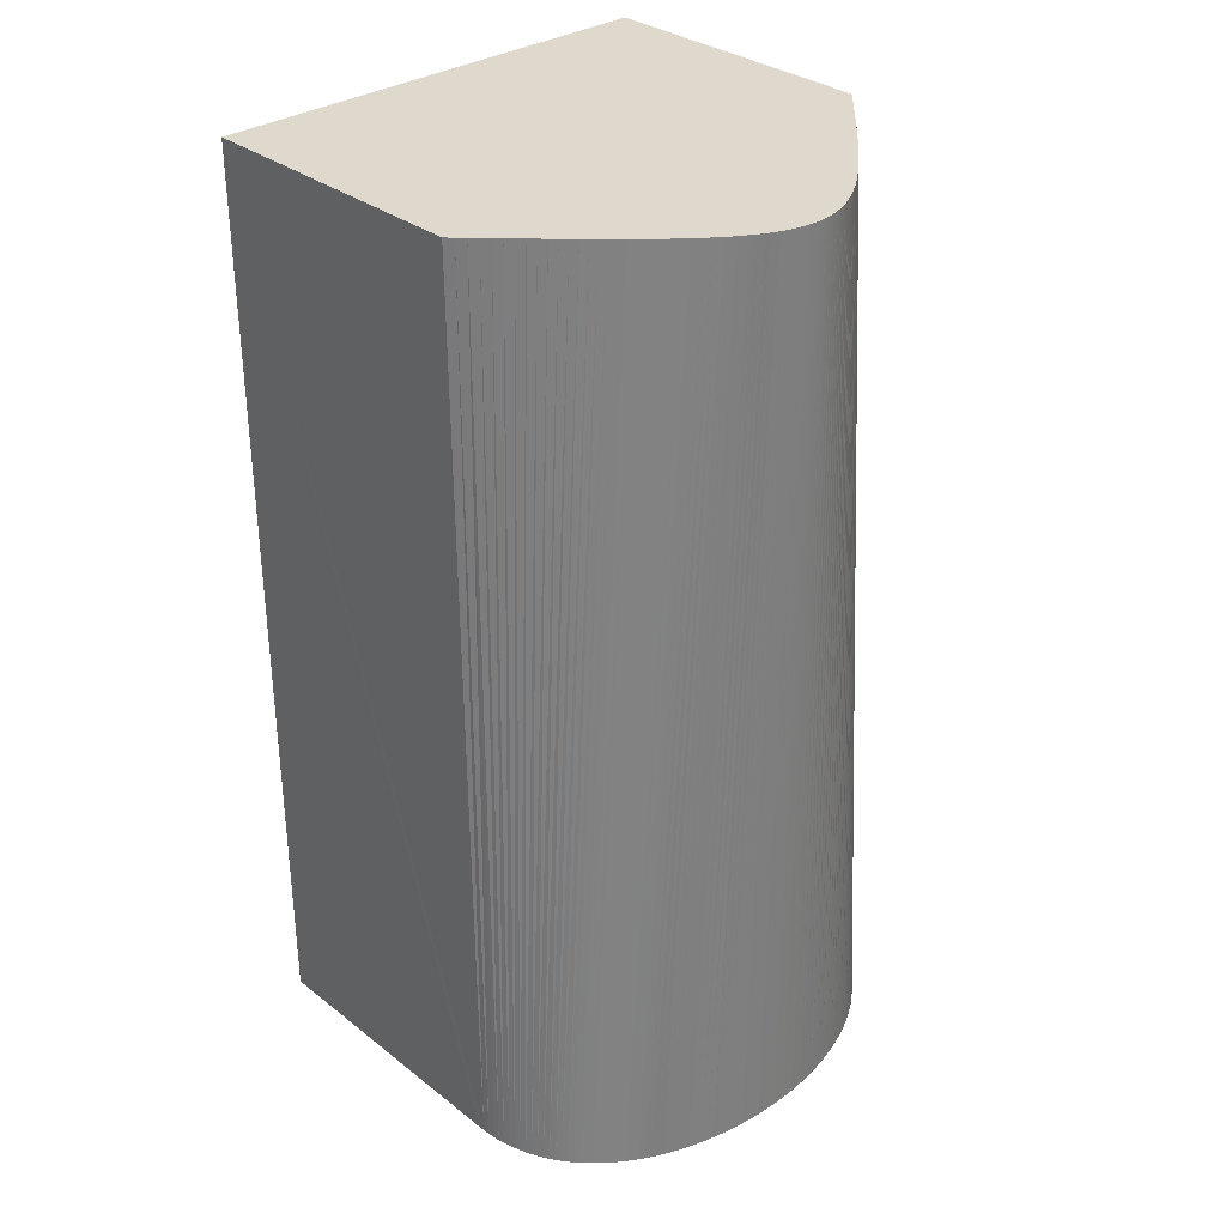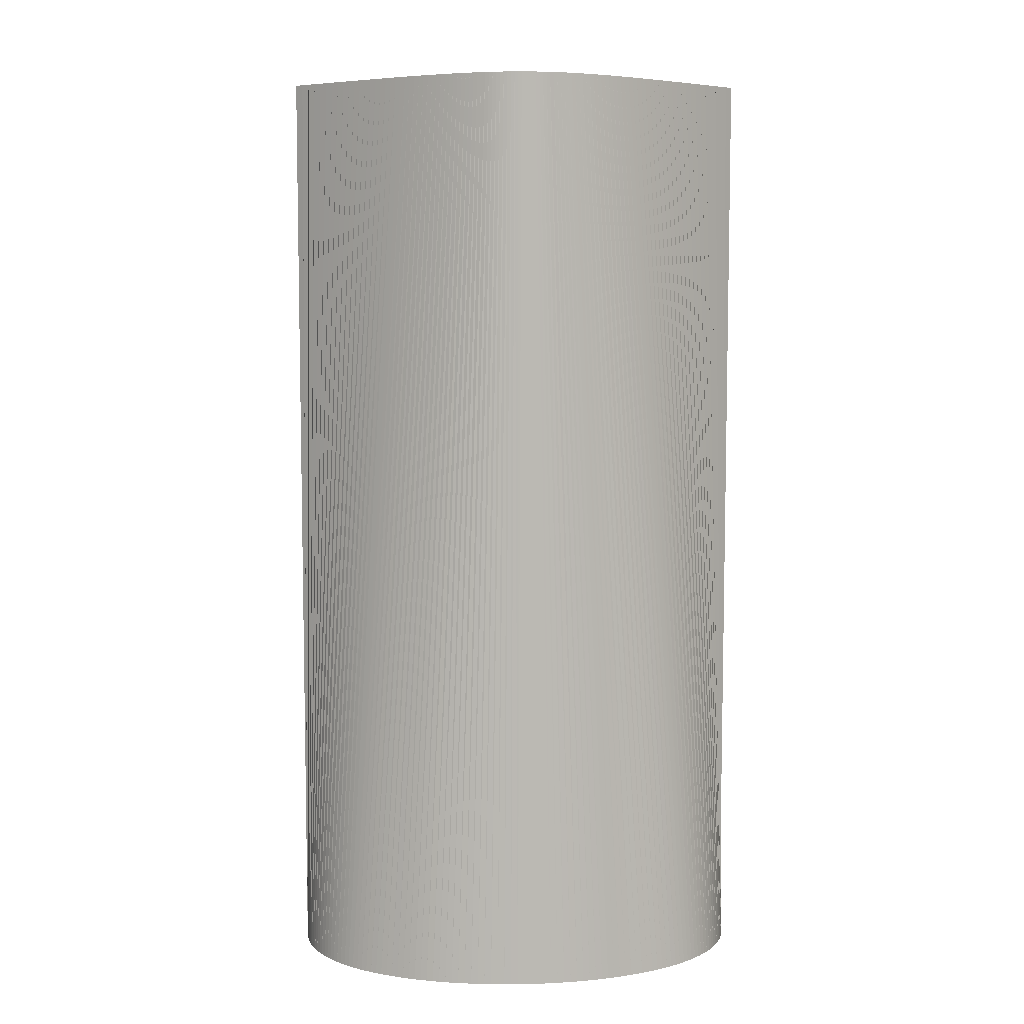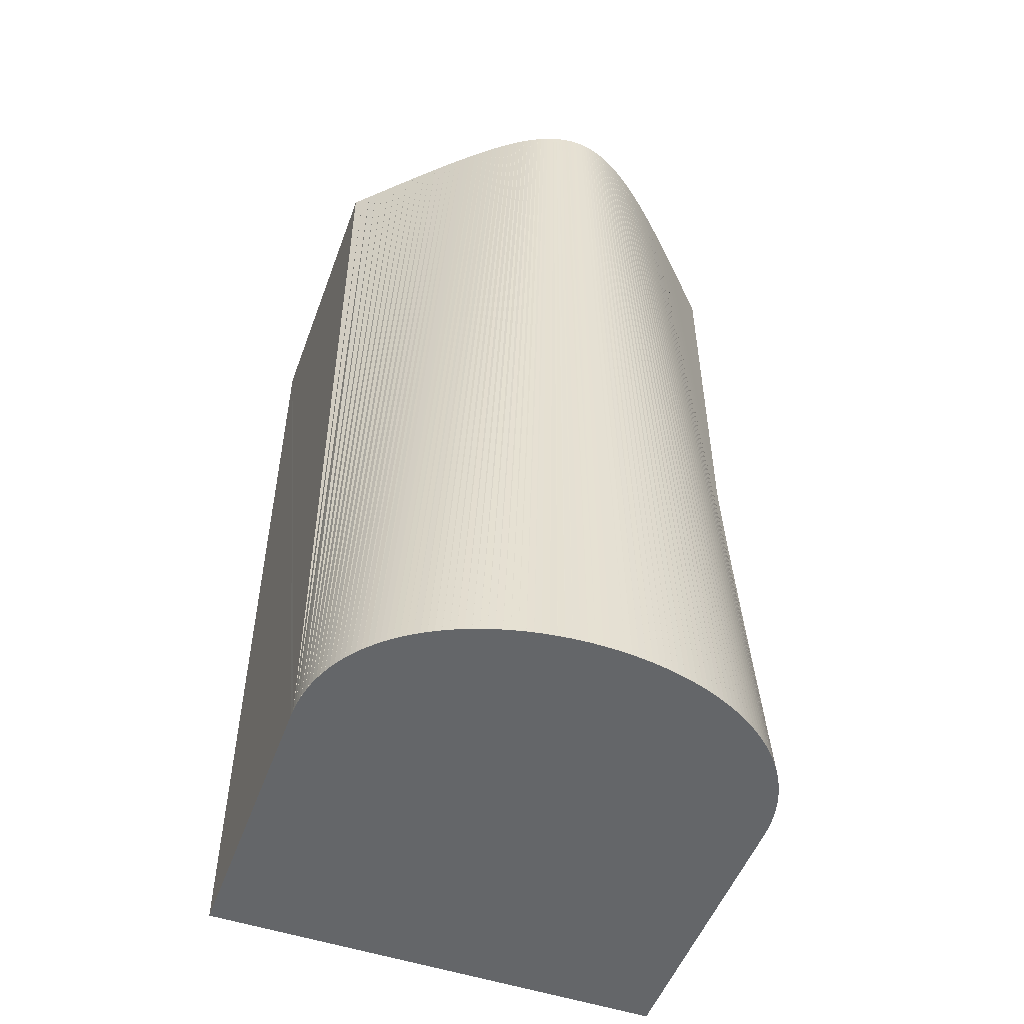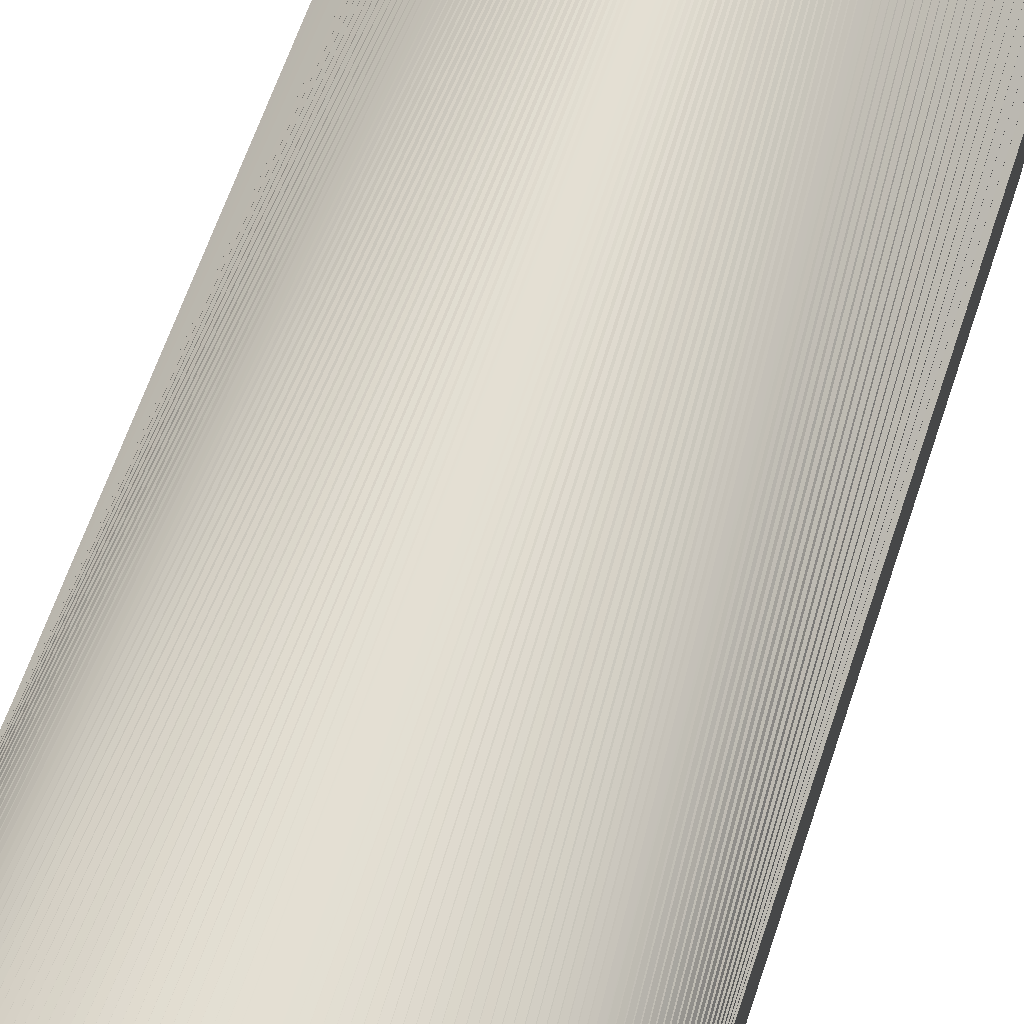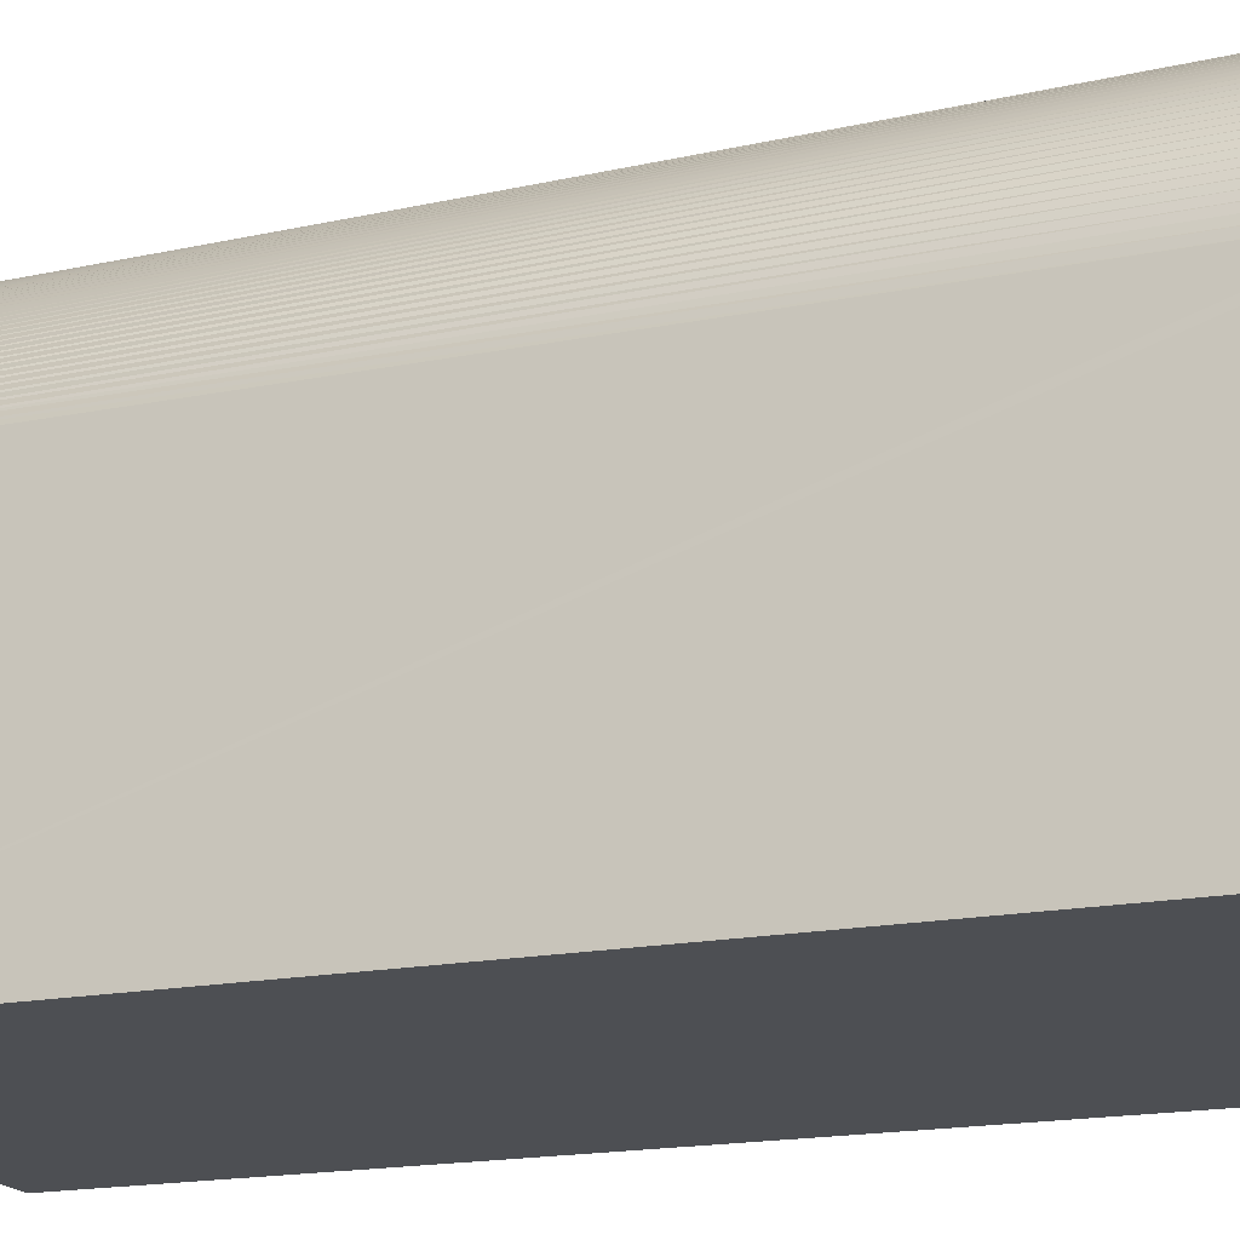
<metadata>
{"format":"obj","ext":"obj","renderer":"f3d","projection":"perspective","resolution":1024,"background":"white","views":[{"elev":32.2,"azim":137.0,"up":"+Z"},{"elev":7.4,"azim":176.8,"up":"+Z"},{"elev":-51.7,"azim":160.0,"up":"+Z"},{"elev":66.7,"azim":-161.1,"up":"+Y"},{"elev":-17.5,"azim":111.3,"up":"+Y"}]}
</metadata>
<code>
o finger0_segment4
v 0.05 0.0125 0.1
v 0.04997 0.01398 0.1
v 0.04988 0.01544 0.1
v 0.04974 0.01687 0.1
v 0.04953 0.01826 0.1
v 0.04927 0.01963 0.1
v 0.04896 0.02096 0.1
v 0.0486 0.02227 0.1
v 0.04818 0.02354 0.1
v 0.04772 0.02479 0.1
v 0.0472 0.026 0.1
v 0.04664 0.02719 0.1
v 0.04603 0.02834 0.1
v 0.04537 0.02947 0.1
v 0.04467 0.03056 0.1
v 0.04392 0.03163 0.1
v 0.04314 0.03266 0.1
v 0.04231 0.03367 0.1
v 0.04145 0.03464 0.1
v 0.04054 0.03558 0.1
v 0.0396 0.0365 0.1
v 0.03862 0.03739 0.1
v 0.03761 0.03824 0.1
v 0.03656 0.03907 0.1
v 0.03549 0.03986 0.1
v 0.03438 0.04063 0.1
v 0.03324 0.04136 0.1
v 0.03207 0.04206 0.1
v 0.03087 0.04274 0.1
v 0.02965 0.04338 0.1
v 0.0284 0.044 0.1
v 0.02713 0.04458 0.1
v 0.02583 0.04514 0.1
v 0.02452 0.04566 0.1
v 0.02318 0.04616 0.1
v 0.02183 0.04662 0.1
v 0.02045 0.04706 0.1
v 0.01906 0.04747 0.1
v 0.01765 0.04784 0.1
v 0.01623 0.04818 0.1
v 0.0148 0.0485 0.1
v 0.01335 0.04879 0.1
v 0.0119 0.04904 0.1
v 0.01043 0.04927 0.1
v 0.008957 0.04946 0.1
v 0.007475 0.04963 0.1
v 0.005987 0.04976 0.1
v 0.004495 0.04986 0.1
v 0.002998 0.04994 0.1
v 0.0015 0.04999 0.1
v -0 0.05 0.1
v -0.0015 0.04999 0.1
v -0.002998 0.04994 0.1
v -0.004495 0.04986 0.1
v -0.005987 0.04976 0.1
v -0.007475 0.04963 0.1
v -0.008957 0.04946 0.1
v -0.01043 0.04927 0.1
v -0.0119 0.04904 0.1
v -0.01335 0.04879 0.1
v -0.0148 0.0485 0.1
v -0.01623 0.04818 0.1
v -0.01765 0.04784 0.1
v -0.01906 0.04747 0.1
v -0.02045 0.04706 0.1
v -0.02183 0.04662 0.1
v -0.02318 0.04616 0.1
v -0.02452 0.04566 0.1
v -0.02583 0.04514 0.1
v -0.02713 0.04458 0.1
v -0.0284 0.044 0.1
v -0.02965 0.04338 0.1
v -0.03087 0.04274 0.1
v -0.03207 0.04206 0.1
v -0.03324 0.04136 0.1
v -0.03438 0.04063 0.1
v -0.03549 0.03986 0.1
v -0.03656 0.03907 0.1
v -0.03761 0.03824 0.1
v -0.03862 0.03739 0.1
v -0.0396 0.0365 0.1
v -0.04054 0.03558 0.1
v -0.04145 0.03464 0.1
v -0.04231 0.03367 0.1
v -0.04314 0.03266 0.1
v -0.04392 0.03163 0.1
v -0.04467 0.03056 0.1
v -0.04537 0.02947 0.1
v -0.04603 0.02834 0.1
v -0.04664 0.02719 0.1
v -0.0472 0.026 0.1
v -0.04772 0.02479 0.1
v -0.04818 0.02354 0.1
v -0.0486 0.02227 0.1
v -0.04896 0.02096 0.1
v -0.04927 0.01963 0.1
v -0.04953 0.01826 0.1
v -0.04974 0.01687 0.1
v -0.04988 0.01544 0.1
v -0.04997 0.01398 0.1
v -0.05 0.0125 0.1
v 0.05 0.0125 0.3
v 0.04852 0.01398 0.3
v 0.04706 0.01544 0.3
v 0.04563 0.01687 0.3
v 0.04423 0.01826 0.3
v 0.04286 0.01963 0.3
v 0.04152 0.02096 0.3
v 0.0402 0.02227 0.3
v 0.03891 0.02354 0.3
v 0.03764 0.02479 0.3
v 0.0364 0.026 0.3
v 0.03518 0.02719 0.3
v 0.03399 0.02834 0.3
v 0.03281 0.02947 0.3
v 0.03167 0.03056 0.3
v 0.03054 0.03163 0.3
v 0.02943 0.03266 0.3
v 0.02834 0.03367 0.3
v 0.02728 0.03464 0.3
v 0.02623 0.03558 0.3
v 0.0252 0.0365 0.3
v 0.02419 0.03739 0.3
v 0.0232 0.03824 0.3
v 0.02222 0.03907 0.3
v 0.02126 0.03986 0.3
v 0.02031 0.04063 0.3
v 0.01938 0.04136 0.3
v 0.01847 0.04206 0.3
v 0.01757 0.04274 0.3
v 0.01668 0.04338 0.3
v 0.0158 0.044 0.3
v 0.01494 0.04458 0.3
v 0.01408 0.04514 0.3
v 0.01324 0.04566 0.3
v 0.01241 0.04616 0.3
v 0.01159 0.04662 0.3
v 0.01077 0.04706 0.3
v 0.00997 0.04747 0.3
v 0.009173 0.04784 0.3
v 0.008383 0.04818 0.3
v 0.0076 0.0485 0.3
v 0.006823 0.04879 0.3
v 0.006051 0.04904 0.3
v 0.005284 0.04927 0.3
v 0.004522 0.04946 0.3
v 0.003762 0.04963 0.3
v 0.003006 0.04976 0.3
v 0.002253 0.04986 0.3
v 0.001501 0.04994 0.3
v 0.00075 0.04999 0.3
v 0 0.05 0.3
v -0.00075 0.04999 0.3
v -0.001501 0.04994 0.3
v -0.002253 0.04986 0.3
v -0.003006 0.04976 0.3
v -0.003762 0.04963 0.3
v -0.004522 0.04946 0.3
v -0.005284 0.04927 0.3
v -0.006051 0.04904 0.3
v -0.006823 0.04879 0.3
v -0.0076 0.0485 0.3
v -0.008383 0.04818 0.3
v -0.009173 0.04784 0.3
v -0.00997 0.04747 0.3
v -0.01077 0.04706 0.3
v -0.01159 0.04662 0.3
v -0.01241 0.04616 0.3
v -0.01324 0.04566 0.3
v -0.01408 0.04514 0.3
v -0.01494 0.04458 0.3
v -0.0158 0.044 0.3
v -0.01668 0.04338 0.3
v -0.01757 0.04274 0.3
v -0.01847 0.04206 0.3
v -0.01938 0.04136 0.3
v -0.02031 0.04063 0.3
v -0.02126 0.03986 0.3
v -0.02222 0.03907 0.3
v -0.0232 0.03824 0.3
v -0.02419 0.03739 0.3
v -0.0252 0.0365 0.3
v -0.02623 0.03558 0.3
v -0.02728 0.03464 0.3
v -0.02834 0.03367 0.3
v -0.02943 0.03266 0.3
v -0.03054 0.03163 0.3
v -0.03167 0.03056 0.3
v -0.03281 0.02947 0.3
v -0.03399 0.02834 0.3
v -0.03518 0.02719 0.3
v -0.0364 0.026 0.3
v -0.03764 0.02479 0.3
v -0.03891 0.02354 0.3
v -0.0402 0.02227 0.3
v -0.04152 0.02096 0.3
v -0.04286 0.01963 0.3
v -0.04423 0.01826 0.3
v -0.04563 0.01687 0.3
v -0.04706 0.01544 0.3
v -0.04852 0.01398 0.3
v -0.05 0.0125 0.3
v 0.05 -0.05 0.3
v -0.05 -0.05 0.3
v -0.05 -0.05 0.1
v 0.05 -0.05 0.1
f 6 4 16
f 158 162 150
f 1 203 206
f 205 202 101
f 204 206 203
f 2 103 102
f 3 104 103
f 5 104 4
f 6 105 5
f 7 106 6
f 8 107 7
f 9 108 8
f 10 109 9
f 11 110 10
f 12 111 11
f 13 112 12
f 14 113 13
f 15 114 14
f 16 115 15
f 17 116 16
f 18 117 17
f 19 118 18
f 20 119 19
f 21 120 20
f 22 121 21
f 23 122 22
f 24 123 23
f 25 124 24
f 26 125 25
f 27 126 26
f 28 127 27
f 29 128 28
f 30 129 29
f 31 130 30
f 32 131 31
f 33 132 32
f 34 133 33
f 35 134 34
f 36 135 35
f 37 136 36
f 38 137 37
f 39 138 38
f 40 139 39
f 41 140 40
f 42 141 41
f 43 142 42
f 44 143 43
f 45 144 44
f 46 145 45
f 47 146 46
f 48 147 47
f 49 148 48
f 50 149 49
f 50 151 150
f 51 152 151
f 52 153 152
f 53 154 153
f 54 155 154
f 55 156 155
f 56 157 156
f 57 158 157
f 58 159 158
f 59 160 159
f 60 161 160
f 61 162 161
f 62 163 162
f 63 164 163
f 64 165 164
f 65 166 165
f 66 167 166
f 67 168 167
f 68 169 168
f 69 170 169
f 70 171 170
f 71 172 171
f 72 173 172
f 73 174 173
f 74 175 174
f 75 176 175
f 76 177 176
f 77 178 177
f 78 179 178
f 79 180 179
f 80 181 180
f 81 182 181
f 82 183 182
f 83 184 183
f 84 185 184
f 85 186 185
f 86 187 186
f 87 188 187
f 88 189 188
f 89 190 189
f 90 191 190
f 91 192 191
f 92 193 192
f 93 194 193
f 94 195 194
f 95 196 195
f 96 197 196
f 97 198 197
f 98 199 198
f 99 200 199
f 100 201 200
f 101 202 201
f 205 101 206
f 101 100 76
f 206 101 1
f 100 99 82
f 99 98 82
f 98 97 96
f 96 95 94
f 94 93 92
f 92 91 90
f 90 89 92
f 89 88 92
f 88 87 86
f 86 85 84
f 84 83 98
f 83 82 98
f 82 81 100
f 81 80 100
f 80 79 100
f 79 78 100
f 78 77 100
f 77 76 100
f 76 75 101
f 75 74 101
f 74 73 101
f 73 72 101
f 72 71 101
f 71 70 101
f 70 69 101
f 69 68 101
f 68 67 101
f 67 66 101
f 66 65 101
f 65 64 101
f 64 63 101
f 63 62 101
f 62 61 101
f 61 60 101
f 60 59 101
f 59 58 101
f 58 57 101
f 57 56 101
f 56 55 101
f 55 54 101
f 54 53 101
f 53 52 101
f 52 51 101
f 51 50 1
f 50 49 1
f 49 48 1
f 48 47 1
f 47 46 1
f 46 45 1
f 45 44 1
f 44 43 1
f 43 42 1
f 42 41 1
f 41 40 1
f 40 39 1
f 39 38 1
f 38 37 1
f 37 36 1
f 36 35 1
f 35 34 1
f 34 33 1
f 33 32 1
f 32 31 1
f 31 30 1
f 30 29 1
f 29 28 1
f 28 27 1
f 27 26 1
f 1 26 2
f 26 25 2
f 25 24 2
f 24 23 2
f 23 22 2
f 22 21 4
f 21 20 4
f 20 19 4
f 19 18 4
f 18 17 16
f 16 15 14
f 14 13 12
f 12 11 10
f 10 9 12
f 9 8 12
f 8 7 6
f 6 5 4
f 4 3 22
f 3 2 22
f 1 101 51
f 98 96 84
f 96 94 88
f 94 92 88
f 88 86 96
f 86 84 96
f 18 16 4
f 16 14 8
f 14 12 8
f 8 6 16
f 203 2 102
f 2 3 9
f 102 2 101
f 3 4 5
f 5 6 3
f 6 7 3
f 7 8 9
f 9 10 11
f 11 12 2
f 12 13 2
f 13 14 2
f 14 15 2
f 15 16 2
f 16 17 2
f 17 18 2
f 18 19 2
f 19 20 2
f 20 21 2
f 21 22 2
f 22 23 2
f 23 24 2
f 24 25 2
f 25 26 2
f 26 27 2
f 27 28 2
f 28 29 2
f 29 30 2
f 30 31 2
f 31 32 2
f 32 33 2
f 33 34 2
f 34 35 101
f 2 34 101
f 35 36 101
f 36 37 101
f 37 38 101
f 38 39 101
f 39 40 101
f 40 41 101
f 41 42 101
f 42 43 101
f 43 44 101
f 44 45 101
f 45 46 101
f 46 47 101
f 47 48 101
f 48 49 101
f 49 50 101
f 50 51 101
f 51 52 101
f 52 53 101
f 53 54 101
f 54 55 101
f 55 56 101
f 56 57 101
f 57 58 101
f 58 59 101
f 59 60 101
f 60 61 101
f 61 62 101
f 62 63 101
f 63 64 101
f 64 65 101
f 65 66 101
f 66 67 101
f 67 68 101
f 68 69 101
f 69 70 101
f 70 71 101
f 71 72 101
f 72 73 101
f 73 74 101
f 74 75 101
f 75 76 100
f 76 77 99
f 77 78 99
f 78 79 99
f 79 80 97
f 80 81 97
f 81 82 95
f 82 83 95
f 83 84 85
f 85 86 87
f 87 88 91
f 88 89 91
f 89 90 91
f 91 92 93
f 93 94 95
f 95 96 81
f 96 97 81
f 97 98 79
f 98 99 79
f 99 100 76
f 100 101 75
f 102 103 203
f 103 104 203
f 91 93 87
f 93 95 87
f 83 85 95
f 85 87 95
f 11 2 9
f 7 9 3
f 202 204 201
f 204 203 105
f 198 204 197
f 200 201 204
f 198 199 204
f 199 200 204
f 196 197 204
f 194 195 204
f 195 196 204
f 192 193 204
f 193 194 204
f 190 191 204
f 191 192 204
f 188 189 129
f 189 190 128
f 188 129 130
f 186 187 130
f 187 188 130
f 184 185 133
f 185 186 132
f 184 133 134
f 182 183 134
f 183 184 134
f 180 181 134
f 181 182 134
f 178 179 134
f 179 180 134
f 176 177 134
f 177 178 134
f 174 175 135
f 175 176 134
f 172 173 142
f 173 174 142
f 170 171 142
f 171 172 142
f 168 169 142
f 169 170 142
f 166 167 144
f 167 168 144
f 164 165 166
f 162 163 164
f 160 161 158
f 161 162 158
f 158 159 160
f 156 157 158
f 154 155 158
f 155 156 158
f 152 153 154
f 150 151 152
f 148 149 150
f 146 147 166
f 147 148 166
f 144 145 166
f 145 146 166
f 142 143 168
f 143 144 168
f 140 141 174
f 141 142 174
f 138 139 174
f 139 140 174
f 136 137 174
f 137 138 174
f 134 135 175
f 135 136 174
f 132 133 185
f 130 131 186
f 131 132 186
f 128 129 189
f 126 127 190
f 127 128 190
f 124 125 204
f 125 126 190
f 204 125 190
f 122 123 204
f 123 124 204
f 120 121 204
f 121 122 204
f 118 119 204
f 119 120 204
f 116 117 204
f 117 118 204
f 114 115 204
f 115 116 204
f 112 113 204
f 113 114 204
f 110 111 204
f 111 112 204
f 108 109 204
f 109 110 204
f 106 107 204
f 107 108 204
f 104 105 203
f 105 106 204
f 148 150 166
f 150 152 158
f 152 154 158
f 162 164 150
f 164 166 150
f 1 2 203
f 205 204 202
f 204 205 206
f 2 3 103
f 3 4 104
f 5 105 104
f 6 106 105
f 7 107 106
f 8 108 107
f 9 109 108
f 10 110 109
f 11 111 110
f 12 112 111
f 13 113 112
f 14 114 113
f 15 115 114
f 16 116 115
f 17 117 116
f 18 118 117
f 19 119 118
f 20 120 119
f 21 121 120
f 22 122 121
f 23 123 122
f 24 124 123
f 25 125 124
f 26 126 125
f 27 127 126
f 28 128 127
f 29 129 128
f 30 130 129
f 31 131 130
f 32 132 131
f 33 133 132
f 34 134 133
f 35 135 134
f 36 136 135
f 37 137 136
f 38 138 137
f 39 139 138
f 40 140 139
f 41 141 140
f 42 142 141
f 43 143 142
f 44 144 143
f 45 145 144
f 46 146 145
f 47 147 146
f 48 148 147
f 49 149 148
f 50 150 149
f 50 51 151
f 51 52 152
f 52 53 153
f 53 54 154
f 54 55 155
f 55 56 156
f 56 57 157
f 57 58 158
f 58 59 159
f 59 60 160
f 60 61 161
f 61 62 162
f 62 63 163
f 63 64 164
f 64 65 165
f 65 66 166
f 66 67 167
f 67 68 168
f 68 69 169
f 69 70 170
f 70 71 171
f 71 72 172
f 72 73 173
f 73 74 174
f 74 75 175
f 75 76 176
f 76 77 177
f 77 78 178
f 78 79 179
f 79 80 180
f 80 81 181
f 81 82 182
f 82 83 183
f 83 84 184
f 84 85 185
f 85 86 186
f 86 87 187
f 87 88 188
f 88 89 189
f 89 90 190
f 90 91 191
f 91 92 192
f 92 93 193
f 93 94 194
f 94 95 195
f 95 96 196
f 96 97 197
f 97 98 198
f 98 99 199
f 99 100 200
f 100 101 201
f 101 102 202

</code>
